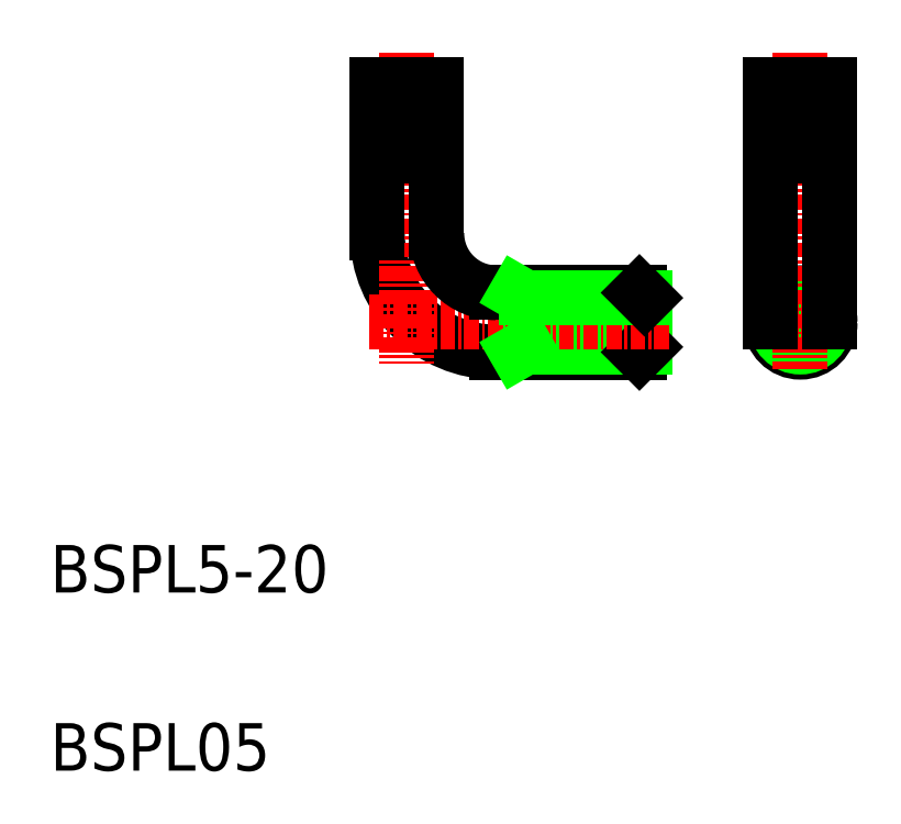
<metadata>
{"format":"dxf","ext":"dxf","renderer":"ezdxf+matplotlib","layout":"modelspace","background":"white","min_lineweight":24,"dpi":150}
</metadata>
<code>
0
SECTION
2
ENTITIES
0
TEXT
8
0
10
10
20
25
30
0
40
4
1
BSPL5-20
0
TEXT
8
0
10
10
20
10
30
0
40
4
1
BSPL05
0
ARC
8
0
10
47.55
20
55.24
30
0
40
10
50
180
51
270
0
LINE
8
0
10
50.05
20
50.24
30
0
11
50.05
21
45.24
31
0
0
LINE
8
0
10
60.05
20
49.81
30
0
11
60.05
21
45.68
31
0
0
LINE
8
0
10
59.61
20
50.24
30
0
11
59.61
21
45.24
31
0
0
LINE
8
CENTER
10
40.05
20
70.48
30
0
11
40.05
21
44.29
31
0
0
LINE
8
0
10
59.61
20
45.24
30
0
11
47.55
21
45.24
31
0
0
LINE
8
0
10
50.05
20
45.68
30
0
11
60.05
21
45.68
31
0
0
LINE
8
0
10
60.05
20
45.68
30
0
11
59.61
21
45.24
31
0
0
LINE
8
0
10
37.55
20
61.74
30
0
11
42.55
21
61.74
31
0
0
LINE
8
0
10
37.55
20
67.74
30
0
11
42.55
21
67.74
31
0
0
LINE
8
0
10
37.55
20
63.74
30
0
11
42.55
21
63.74
31
0
0
LINE
8
CENTER
10
36.85
20
47.74
30
0
11
62.12
21
47.74
31
0
0
LINE
8
0
10
37.55
20
55.24
30
0
11
37.55
21
61.74
31
0
0
LINE
8
0
10
37.55
20
63.74
30
0
11
37.55
21
67.74
31
0
0
LINE
8
0
10
38.55
20
63.74
30
0
11
38.55
21
61.74
31
0
0
LINE
8
0
10
47.55
20
50.24
30
0
11
59.61
21
50.24
31
0
0
LINE
8
0
10
50.05
20
49.81
30
0
11
60.05
21
49.81
31
0
0
LINE
8
0
10
42.55
20
61.74
30
0
11
42.55
21
55.24
31
0
0
ARC
8
0
10
47.55
20
55.24
30
0
40
5
50
180
51
270
0
LINE
8
0
10
42.55
20
67.74
30
0
11
42.55
21
63.74
31
0
0
LINE
8
0
10
41.55
20
63.74
30
0
11
41.55
21
61.74
31
0
0
LINE
8
0
10
59.61
20
50.24
30
0
11
60.05
21
49.81
31
0
0
CIRCLE
8
0
10
73.16
20
47.74
30
0
40
2.5
0
CIRCLE
8
0
10
73.16
20
47.74
30
0
40
2.067
0
LINE
8
CENTER
10
73.16
20
70.48
30
0
11
73.16
21
43.83
31
0
0
LINE
8
CENTER
10
69.25
20
47.74
30
0
11
77.08
21
47.74
31
0
0
LINE
8
0
10
50.05
20
49.81
30
0
11
49.3
21
50.24
31
0
0
LINE
8
0
10
50.05
20
45.68
30
0
11
49.3
21
45.24
31
0
0
LINE
8
0
10
75.66
20
67.74
30
0
11
75.66
21
63.74
31
0
0
LINE
8
0
10
70.66
20
63.74
30
0
11
70.66
21
67.74
31
0
0
LINE
8
0
10
70.66
20
63.74
30
0
11
75.66
21
63.74
31
0
0
LINE
8
0
10
70.66
20
61.74
30
0
11
75.66
21
61.74
31
0
0
LINE
8
0
10
71.66
20
63.74
30
0
11
71.66
21
61.74
31
0
0
LINE
8
0
10
74.66
20
63.74
30
0
11
74.66
21
61.74
31
0
0
LINE
8
0
10
70.66
20
67.74
30
0
11
75.66
21
67.74
31
0
0
LINE
8
0
10
70.66
20
47.74
30
0
11
70.66
21
61.74
31
0
0
LINE
8
0
10
75.66
20
61.74
30
0
11
75.66
21
47.74
31
0
0
ENDSEC
0
EOF

</code>
